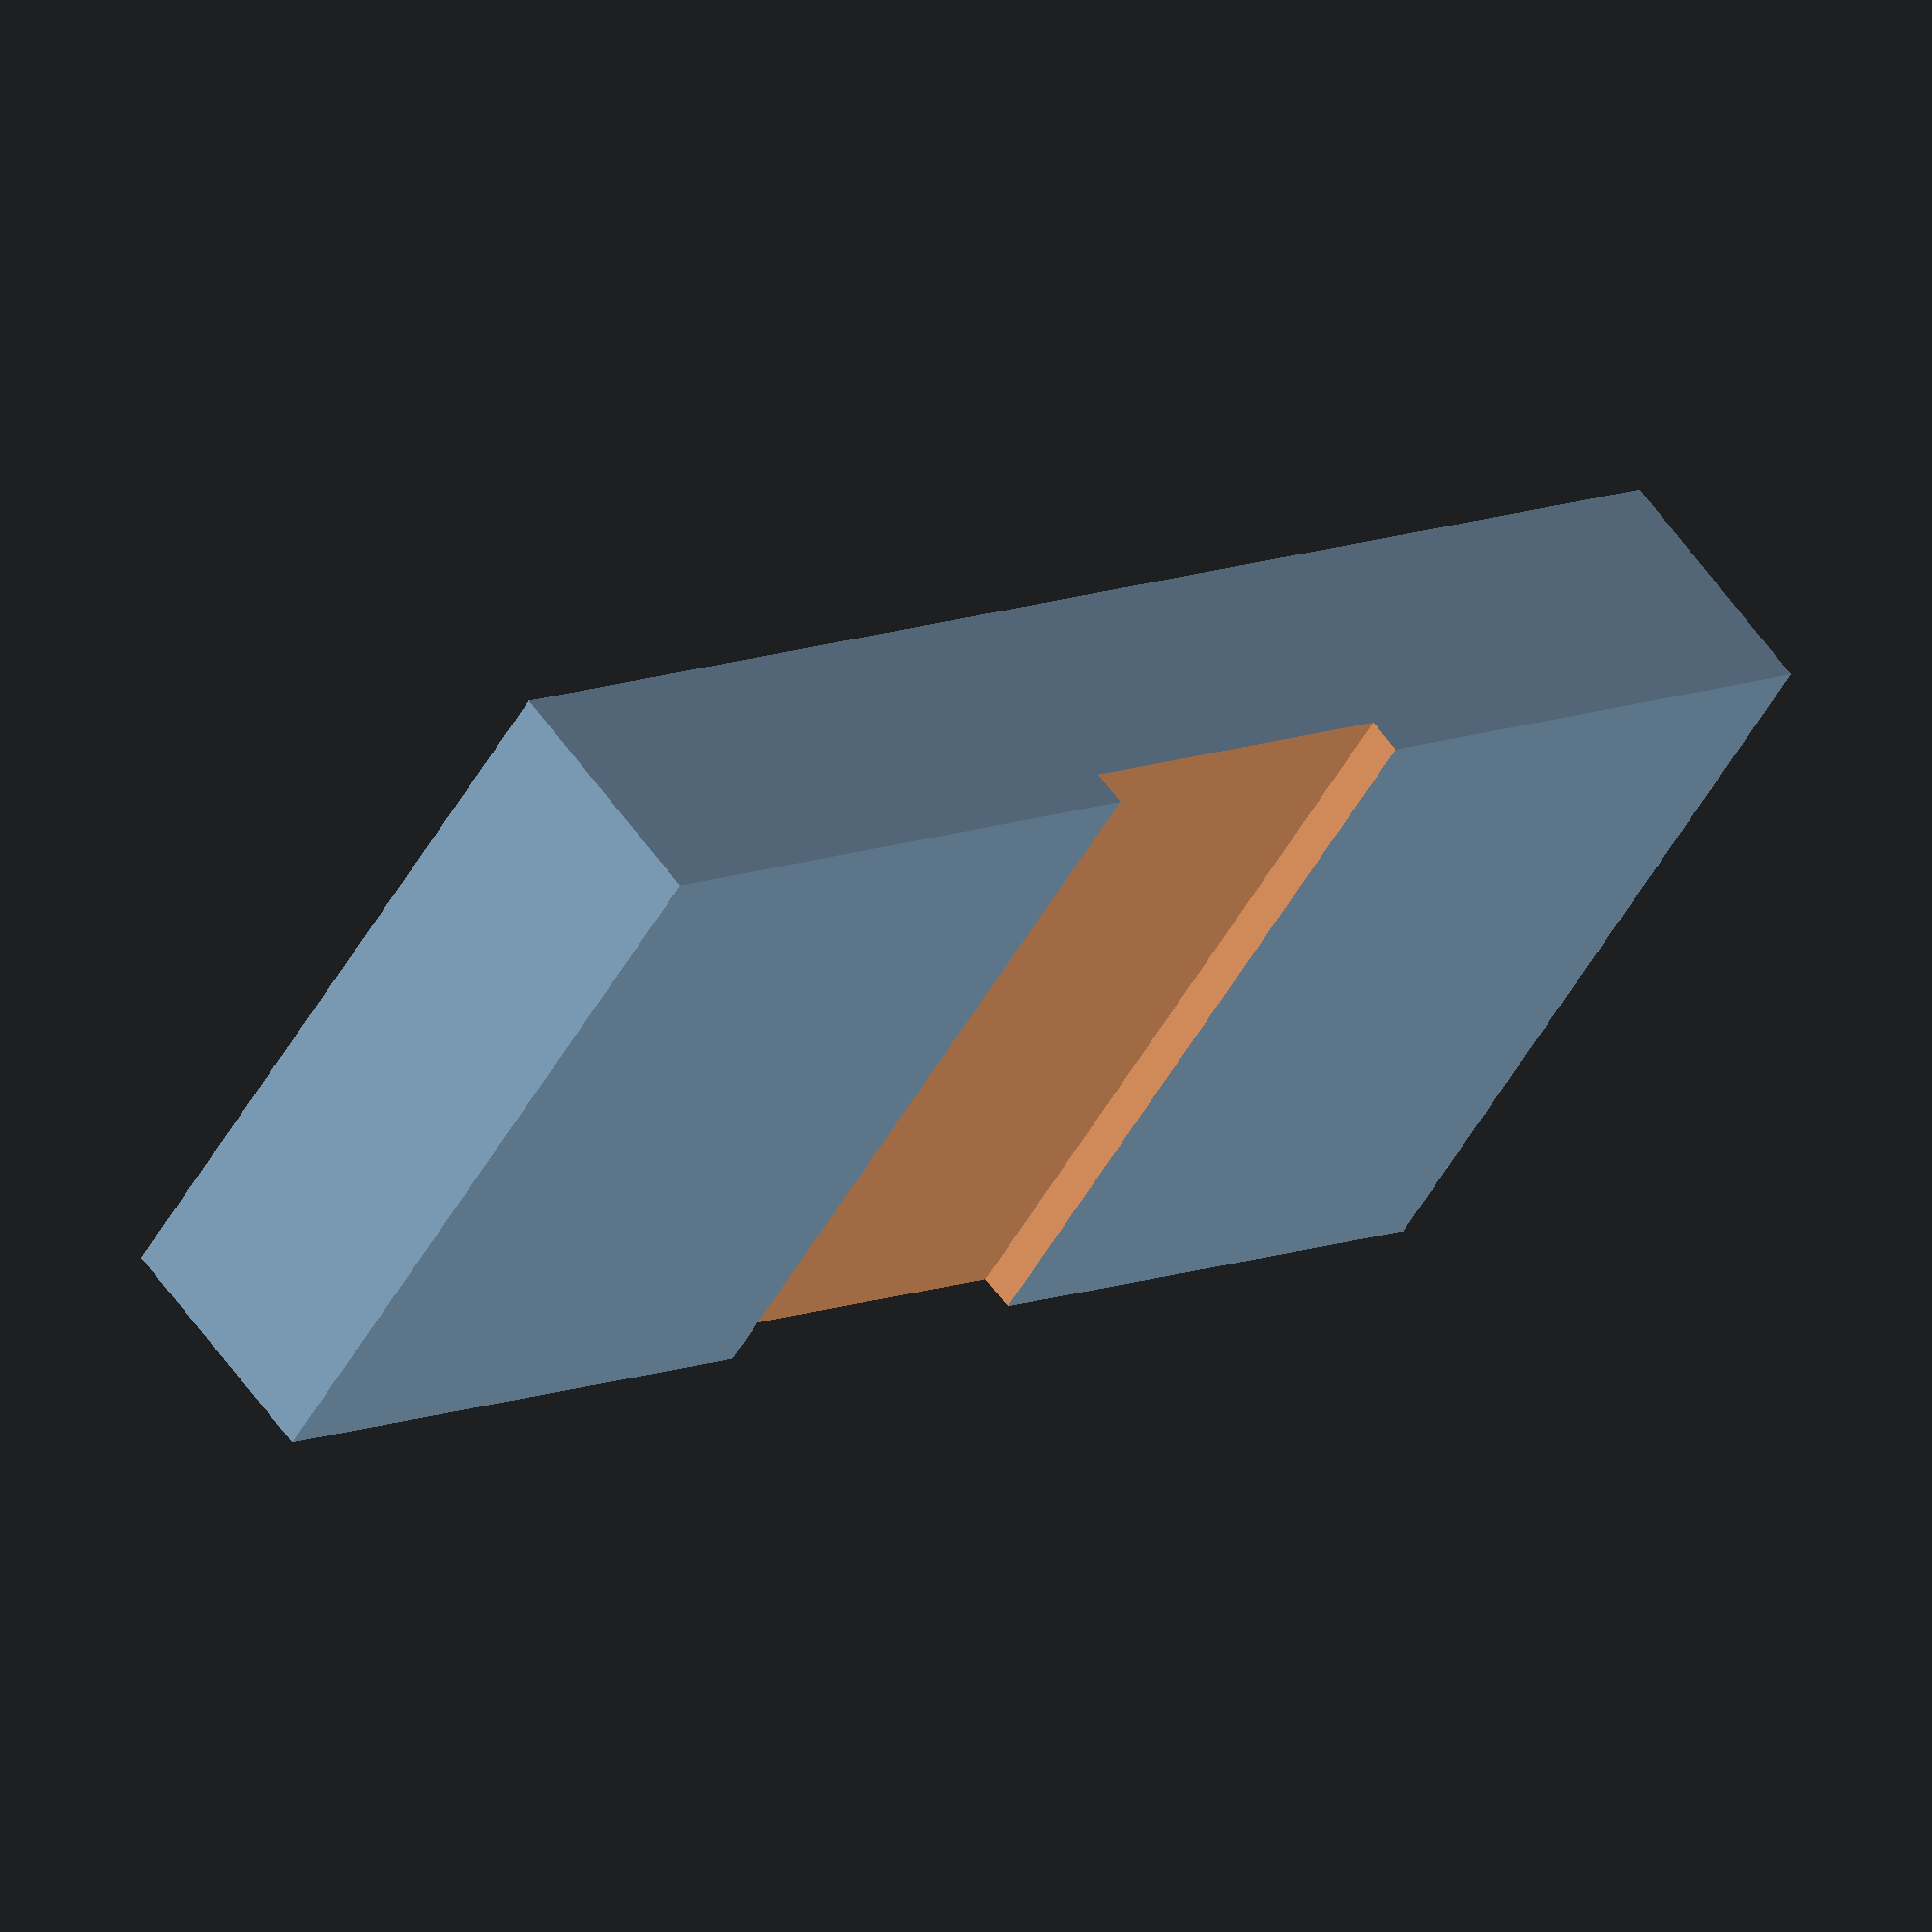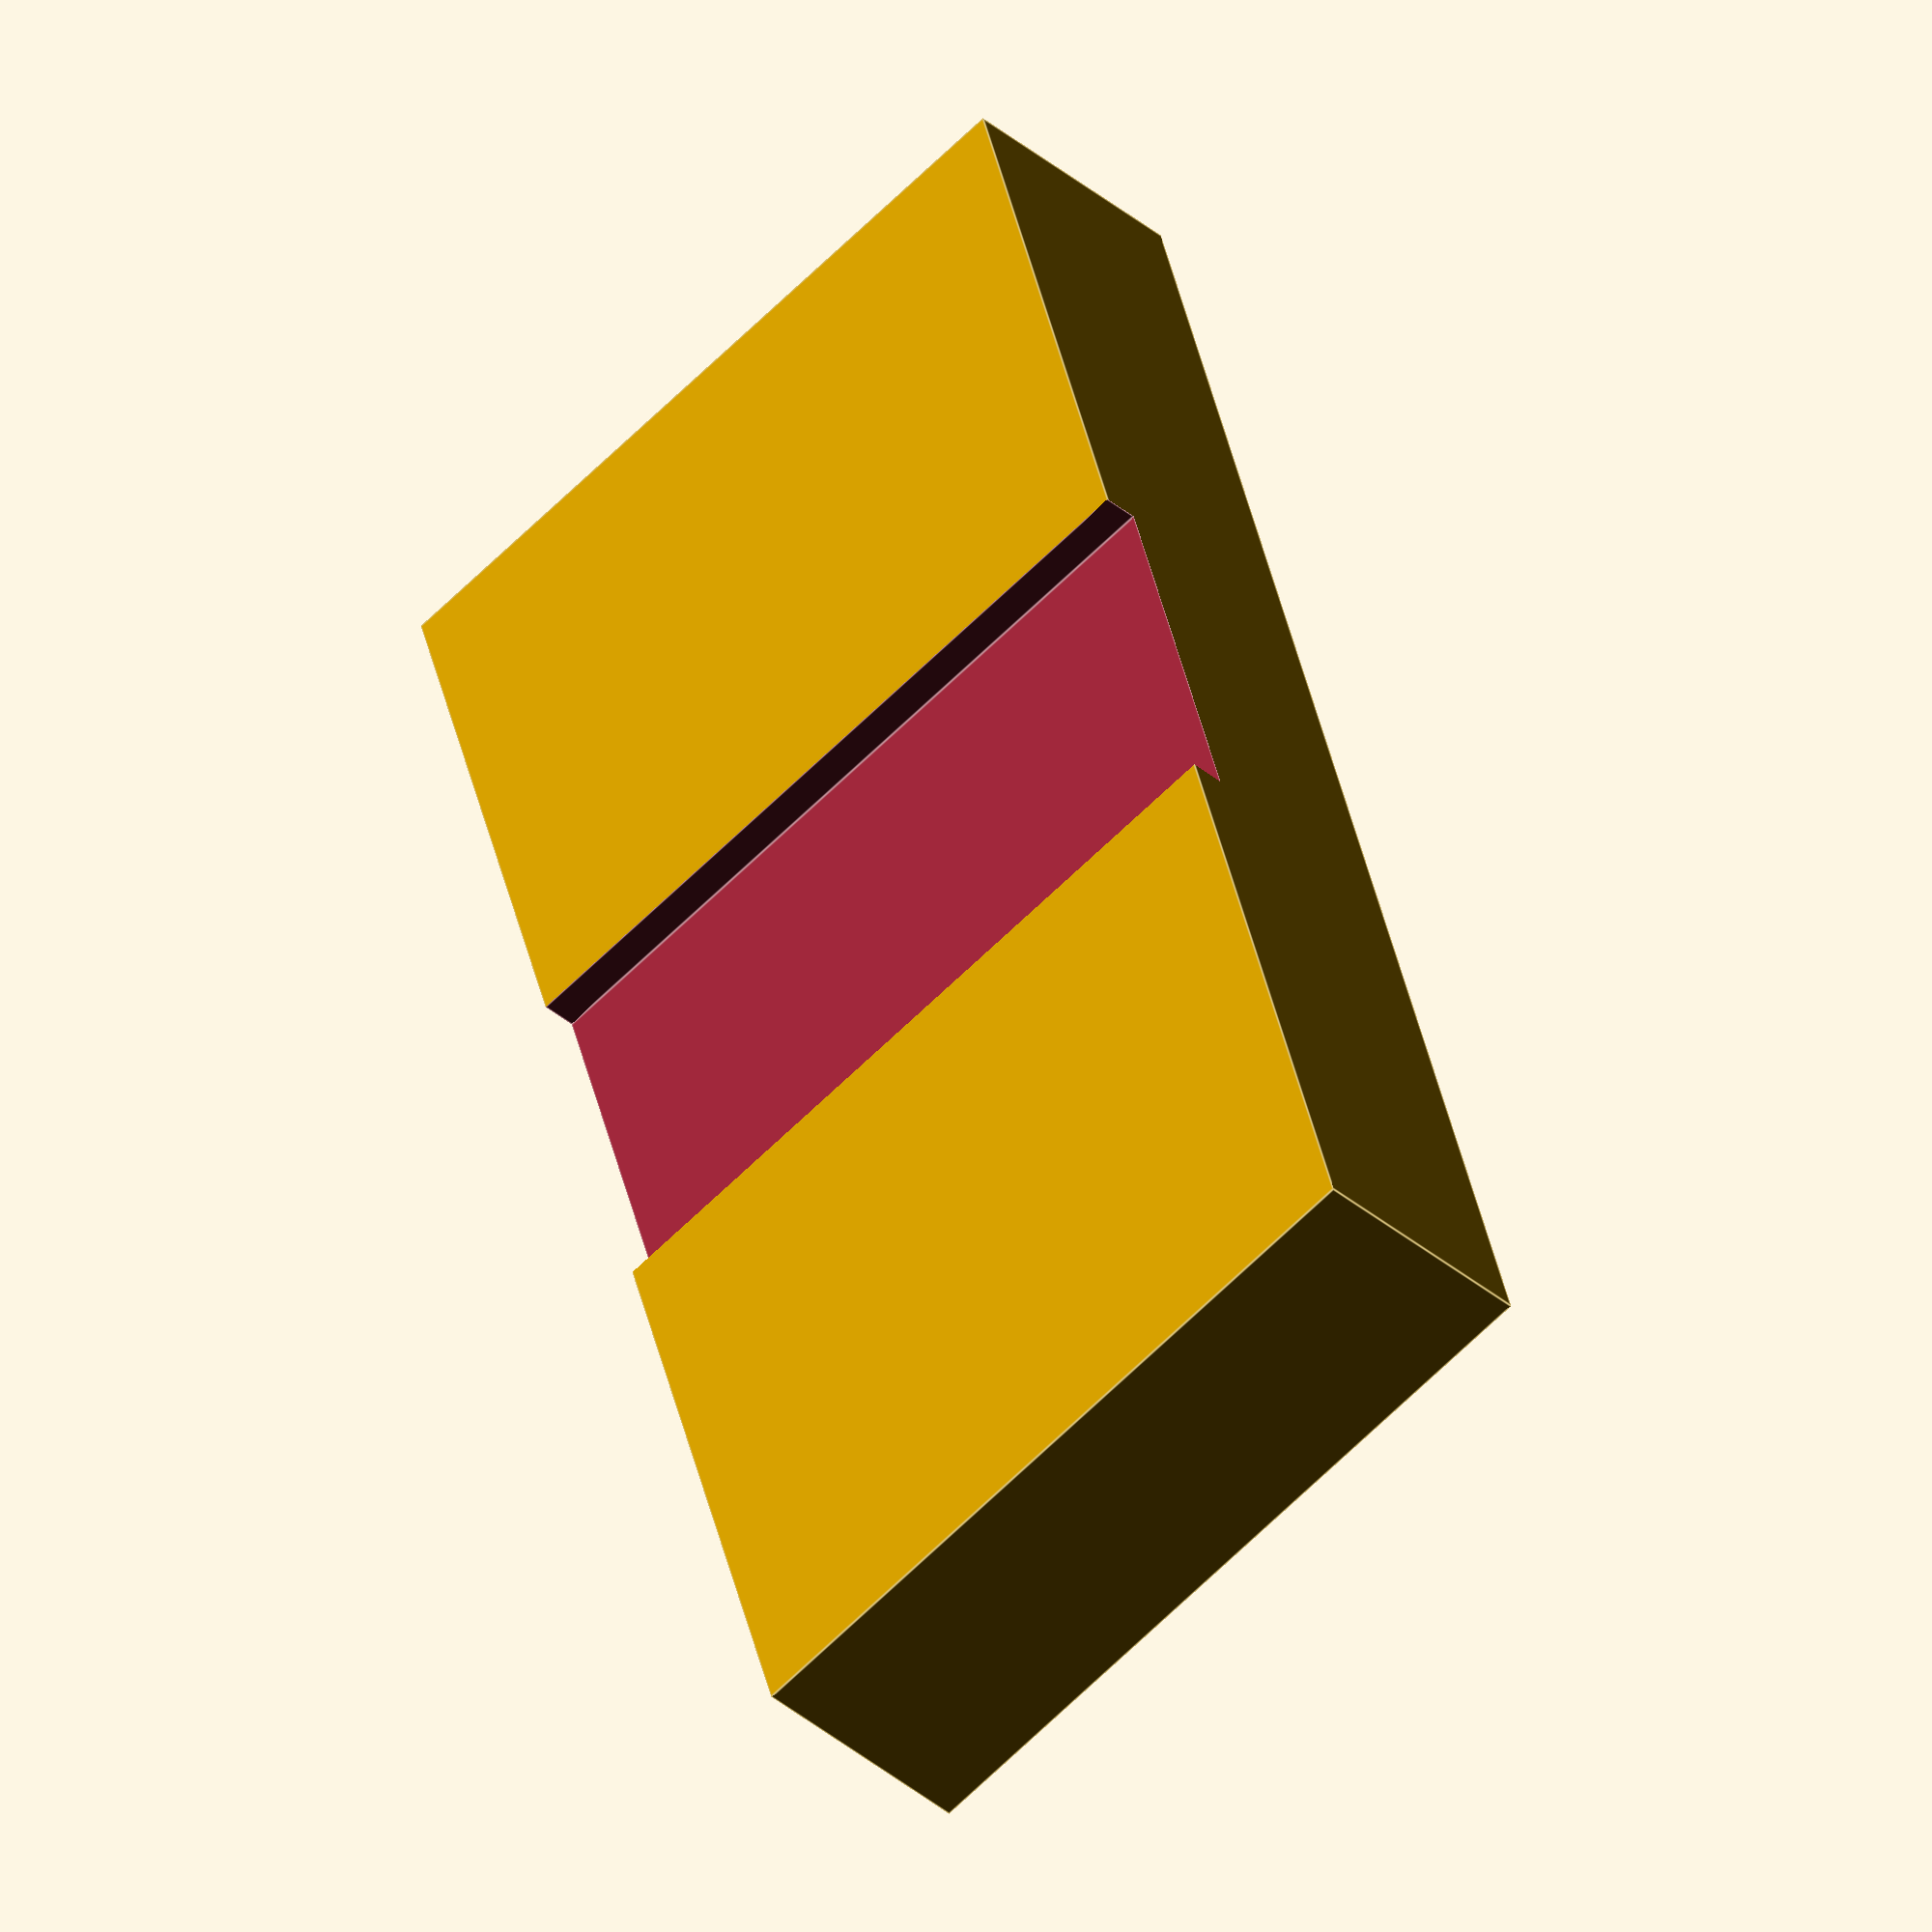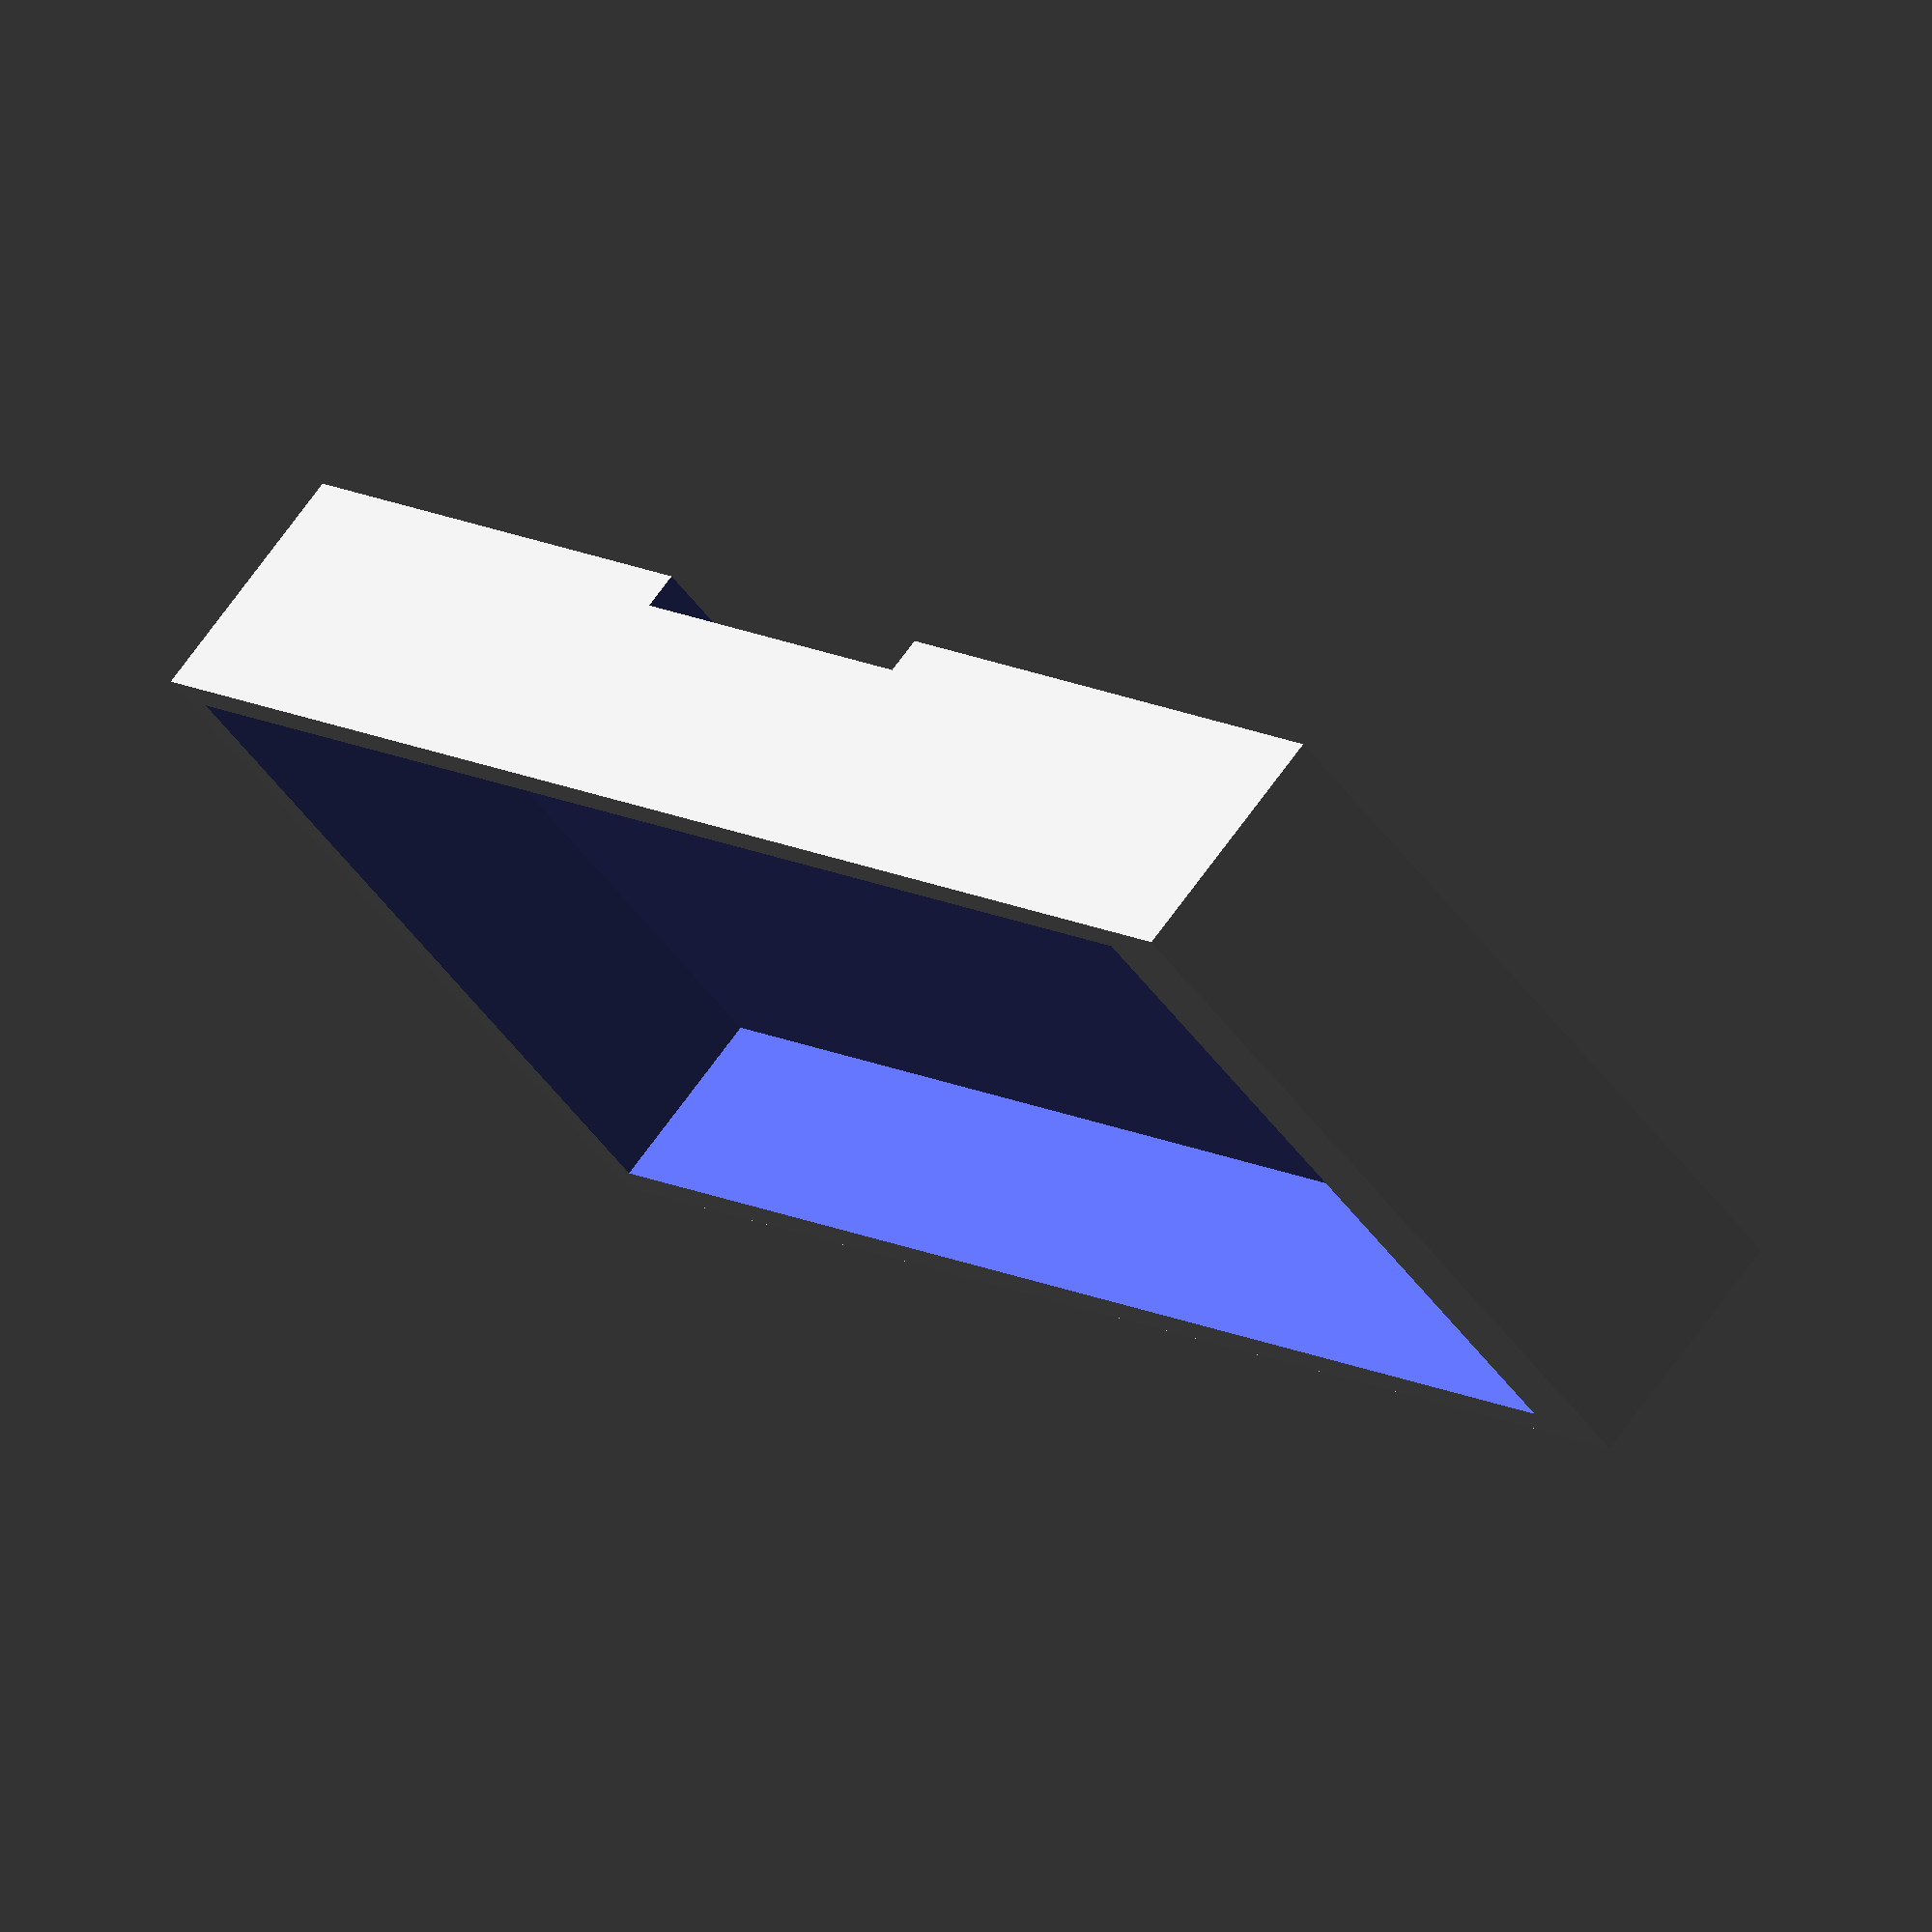
<openscad>
wallWidth = 1.6;

innerWidth = 39;
innerLength = 82;
innerDepth = 10;

strapWidth = 22;
strapHeight = 2;

cushionLength = 2;

difference() {
    cube([2* wallWidth + innerWidth,  3 * wallWidth + cushionLength + innerLength, strapHeight + wallWidth + innerDepth]);
    translate([wallWidth, wallWidth, strapHeight + wallWidth]) cube([innerWidth, innerLength, innerDepth + 0.01]);
    translate([-0.01, innerLength/2 + wallWidth - strapWidth/2, -0.01]) cube([2 * wallWidth + 0.02 + innerWidth, strapWidth, strapHeight + 0.01]); 
    translate([wallWidth, innerLength + wallWidth + cushionLength, wallWidth]) cube([innerWidth, cushionLength, innerDepth]);
}

</openscad>
<views>
elev=118.9 azim=233.7 roll=35.6 proj=o view=solid
elev=218.3 azim=16.5 roll=316.7 proj=o view=edges
elev=289.9 azim=45.5 roll=35.8 proj=o view=wireframe
</views>
